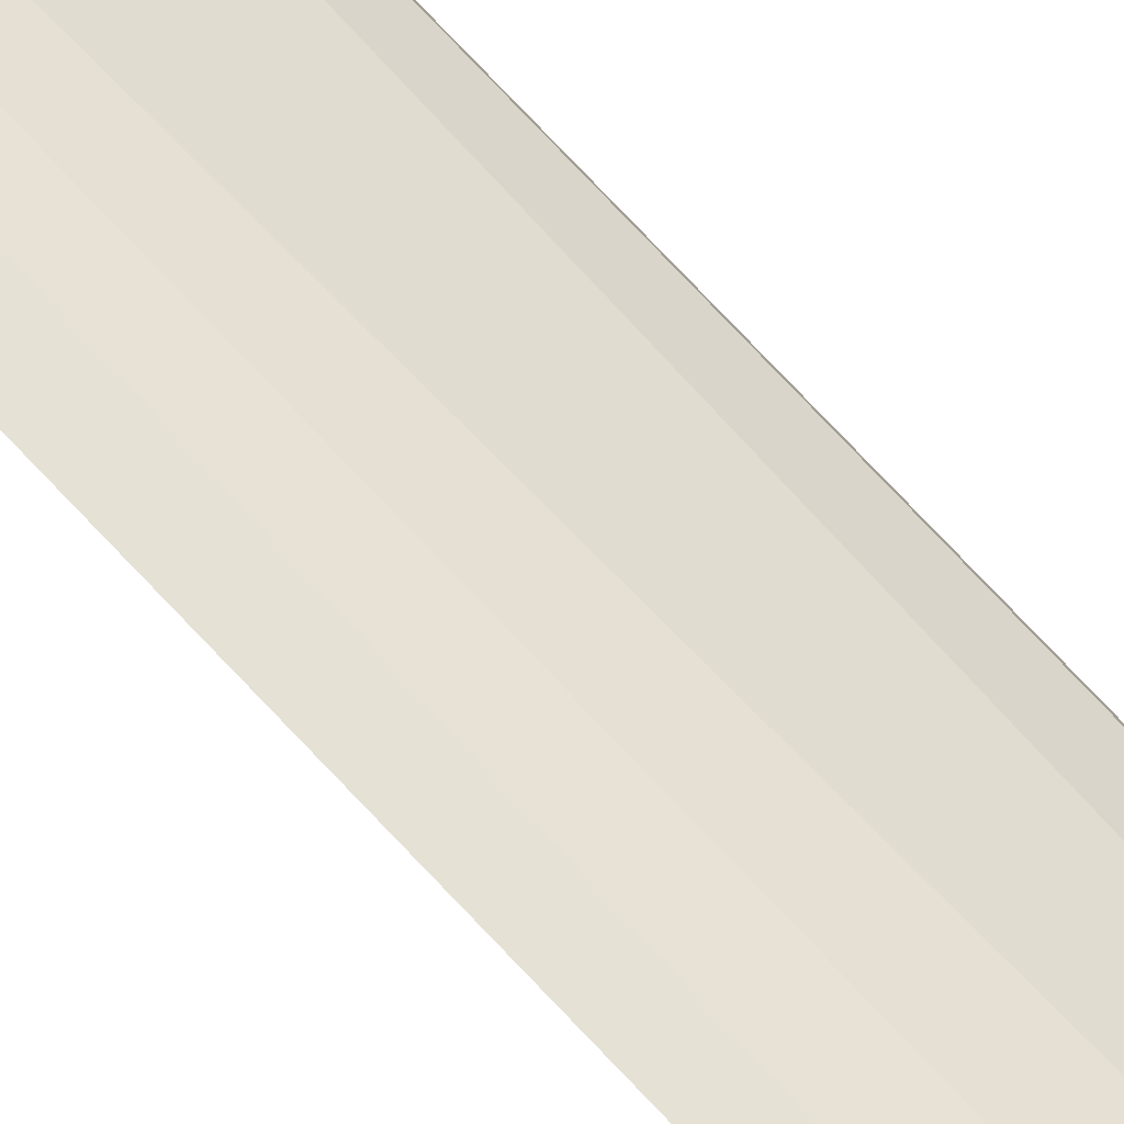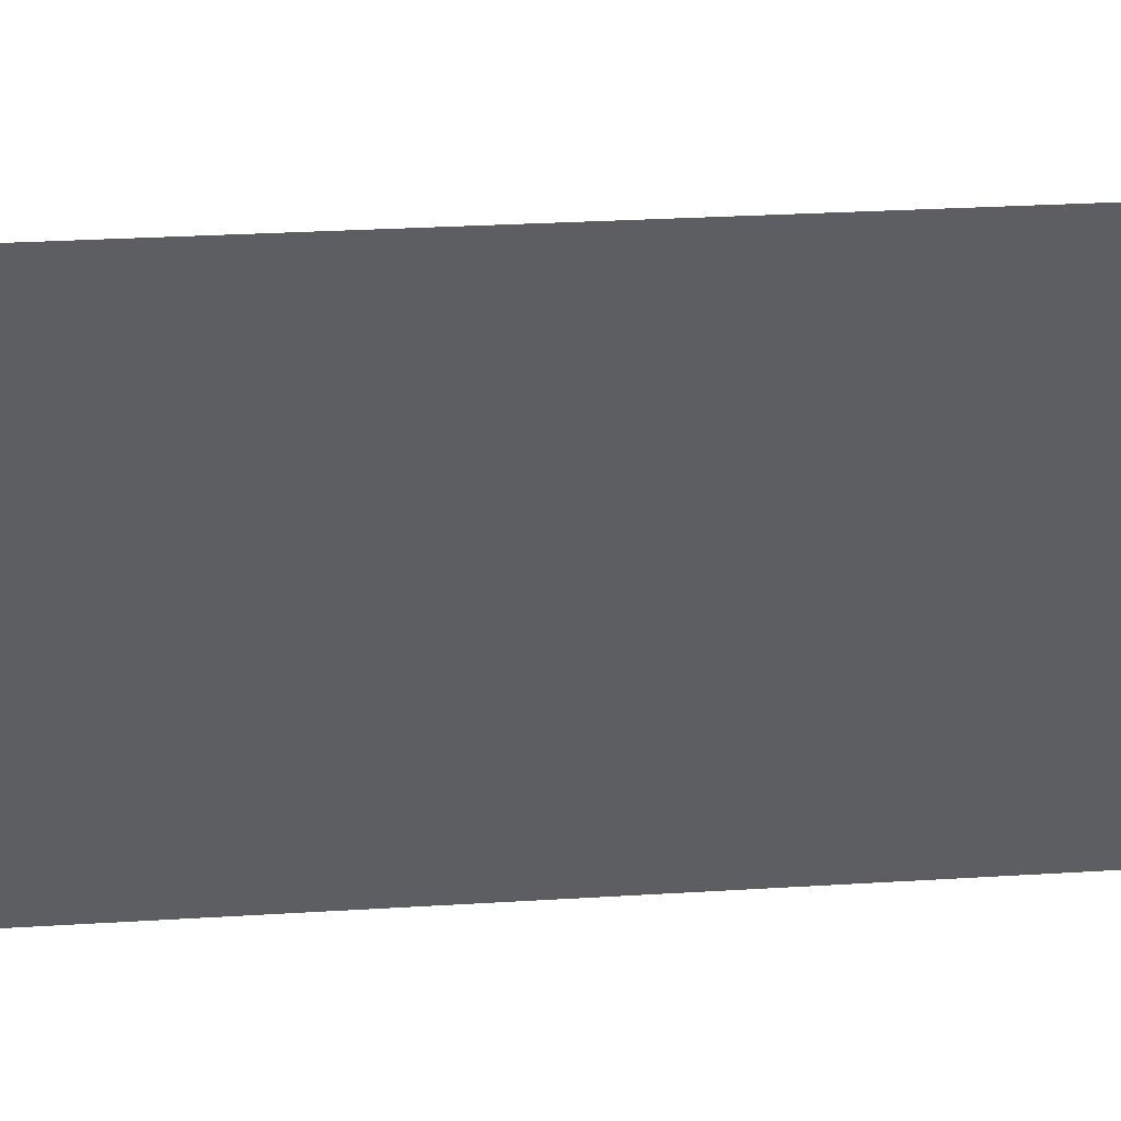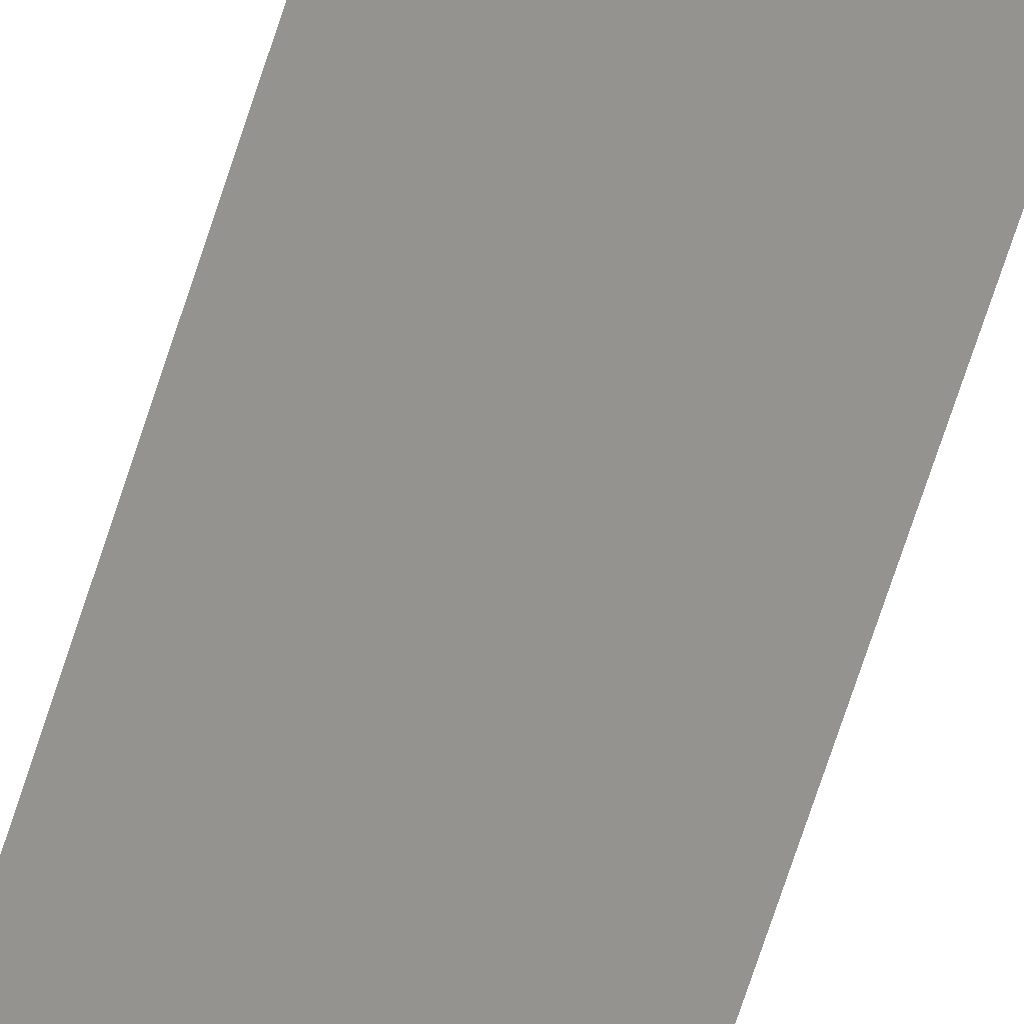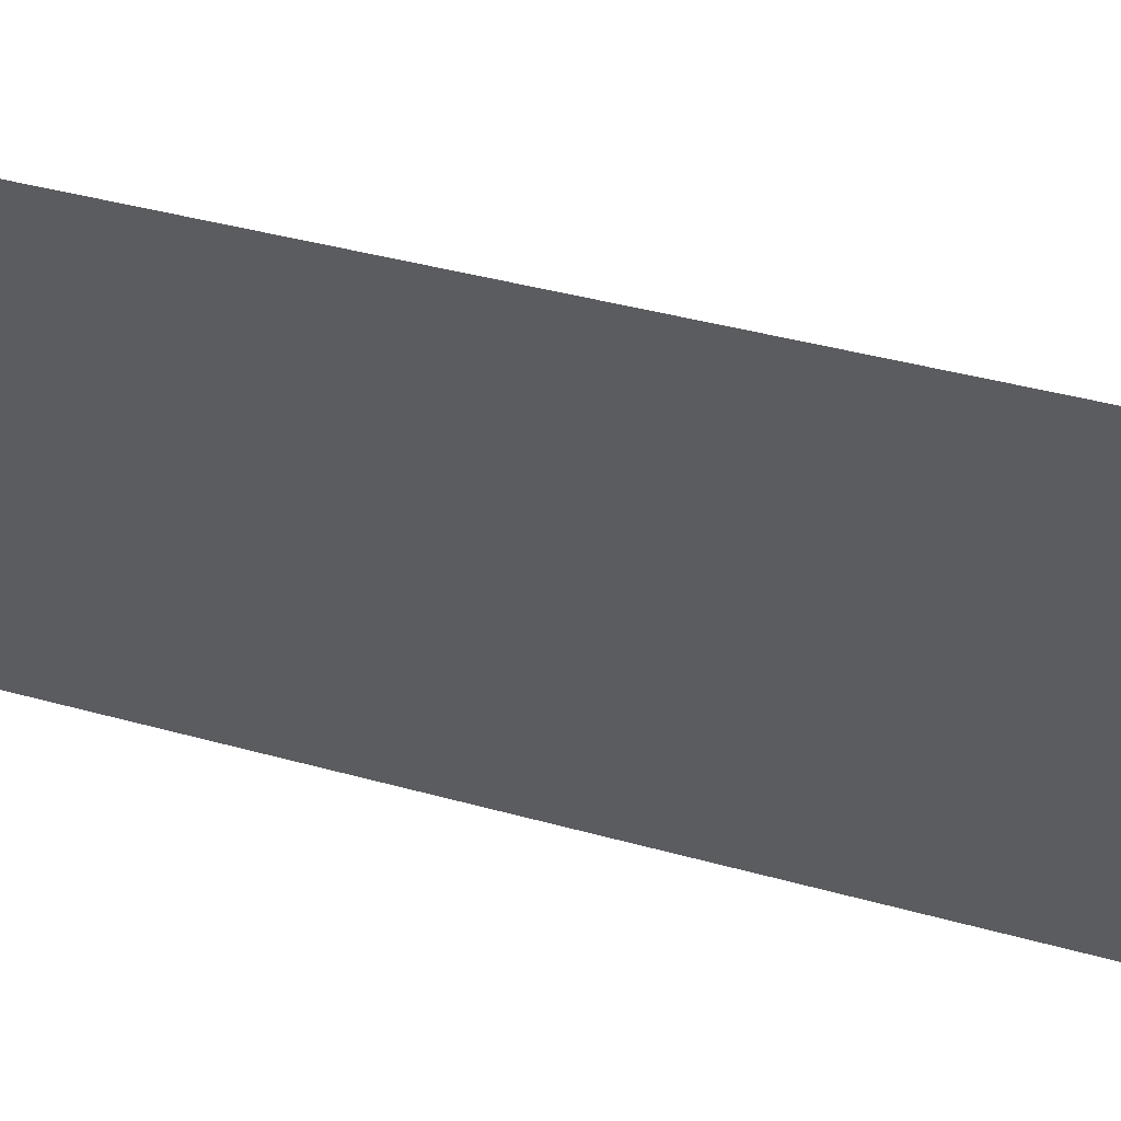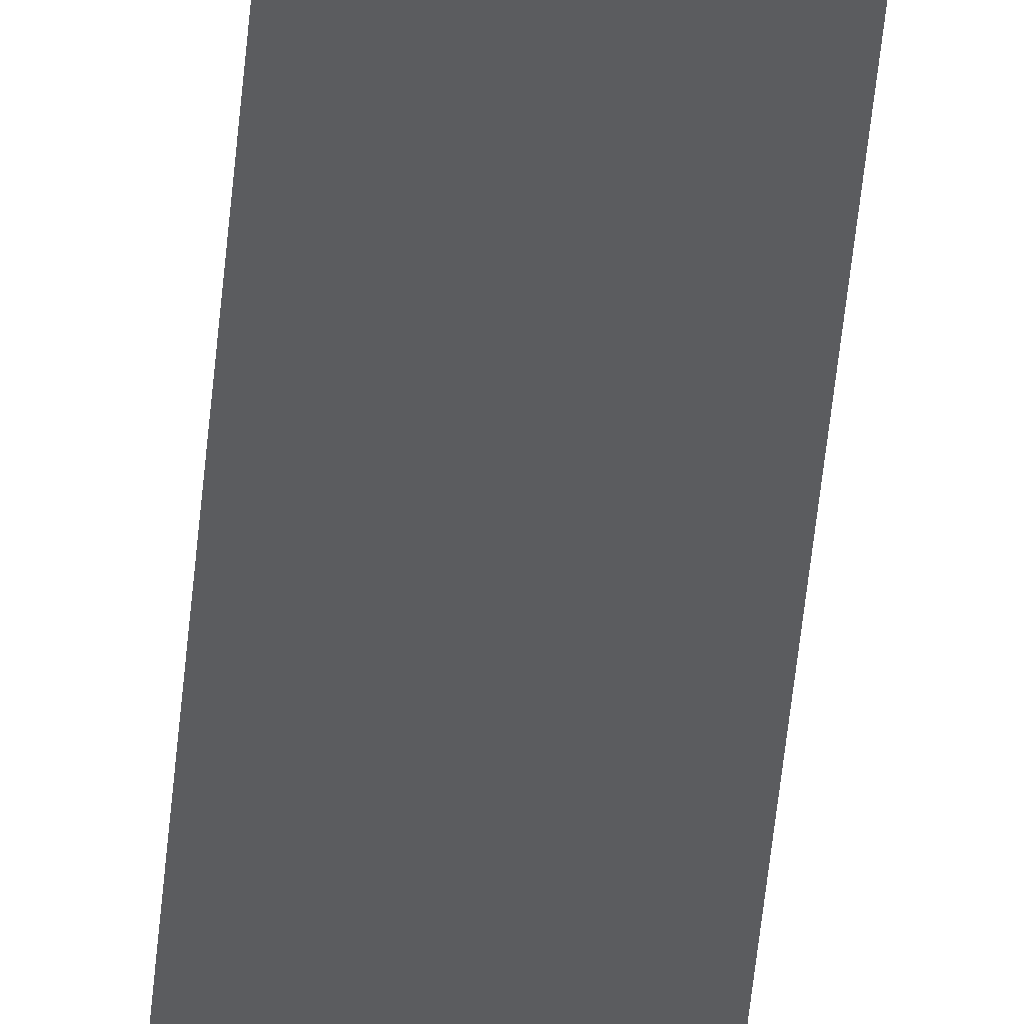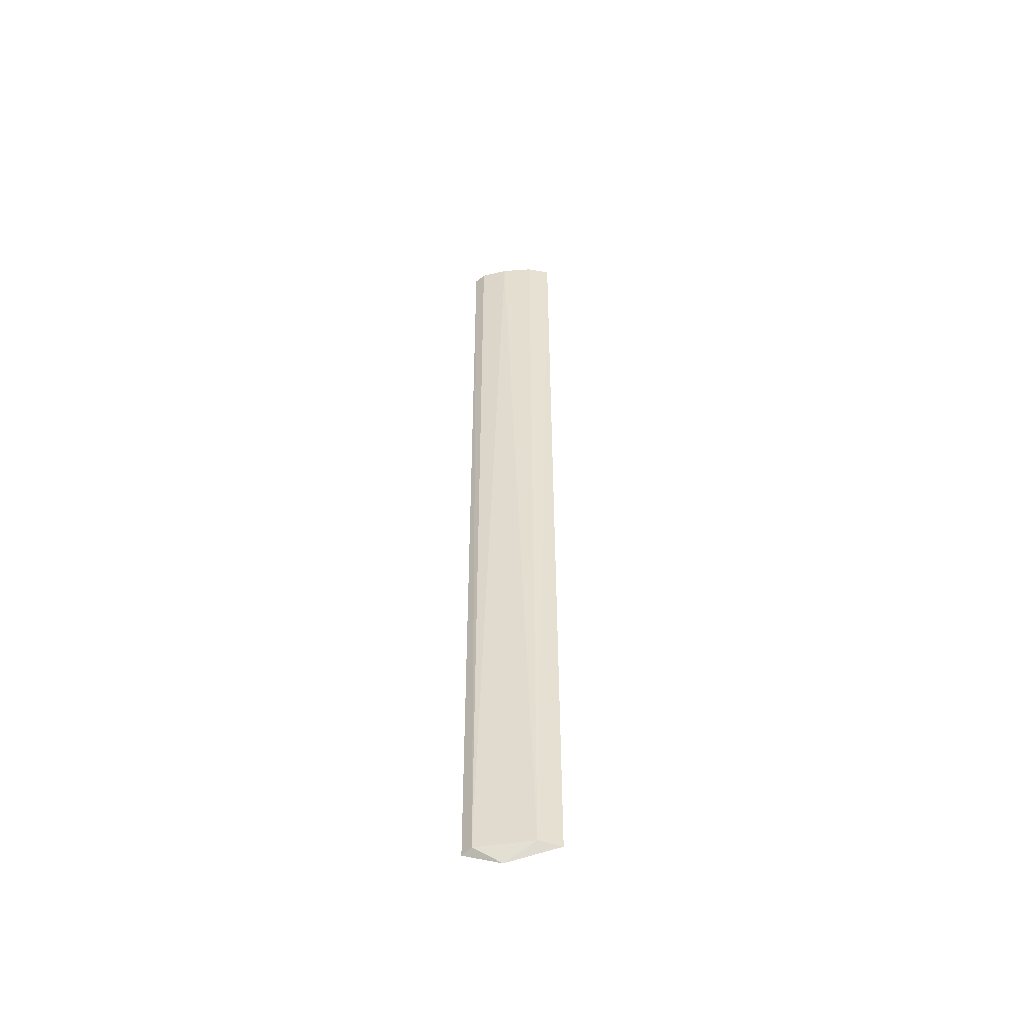
<metadata>
{"format":"obj","ext":"obj","renderer":"f3d","projection":"perspective","resolution":1024,"background":"white","views":[{"elev":75.1,"azim":136.9,"up":"+Z"},{"elev":4.1,"azim":59.7,"up":"+Z"},{"elev":-67.4,"azim":162.5,"up":"+Z"},{"elev":8.6,"azim":146.7,"up":"+Z"},{"elev":-37.9,"azim":-4.0,"up":"+Z"},{"elev":-51.3,"azim":-36.7,"up":"+Y"}]}
</metadata>
<code>
v -0.04257 -0.4683 0.03037
v -0.01889 -0.4586 0.04973
v -0.03138 -0.457 0.0442
v -0.04613 0.09848 0.0332
v -0.0579 0.09848 0.01321
v -0.01974 0.09848 0.05149
v -0.05481 -0.457 0.01987
v -0.03204 0.09848 0.04557
v -0.05622 0.09848 0.02055
v -0.05608 -0.4583 0.0128
f 1 2 3
f 6 3 2
f 6 2 5
f 7 1 3
f 7 3 4
f 8 4 3
f 8 3 6
f 8 6 5
f 9 7 4
f 9 5 7
f 9 8 5
f 9 4 8
f 10 7 5
f 10 5 2
f 10 2 1
f 10 1 7

</code>
